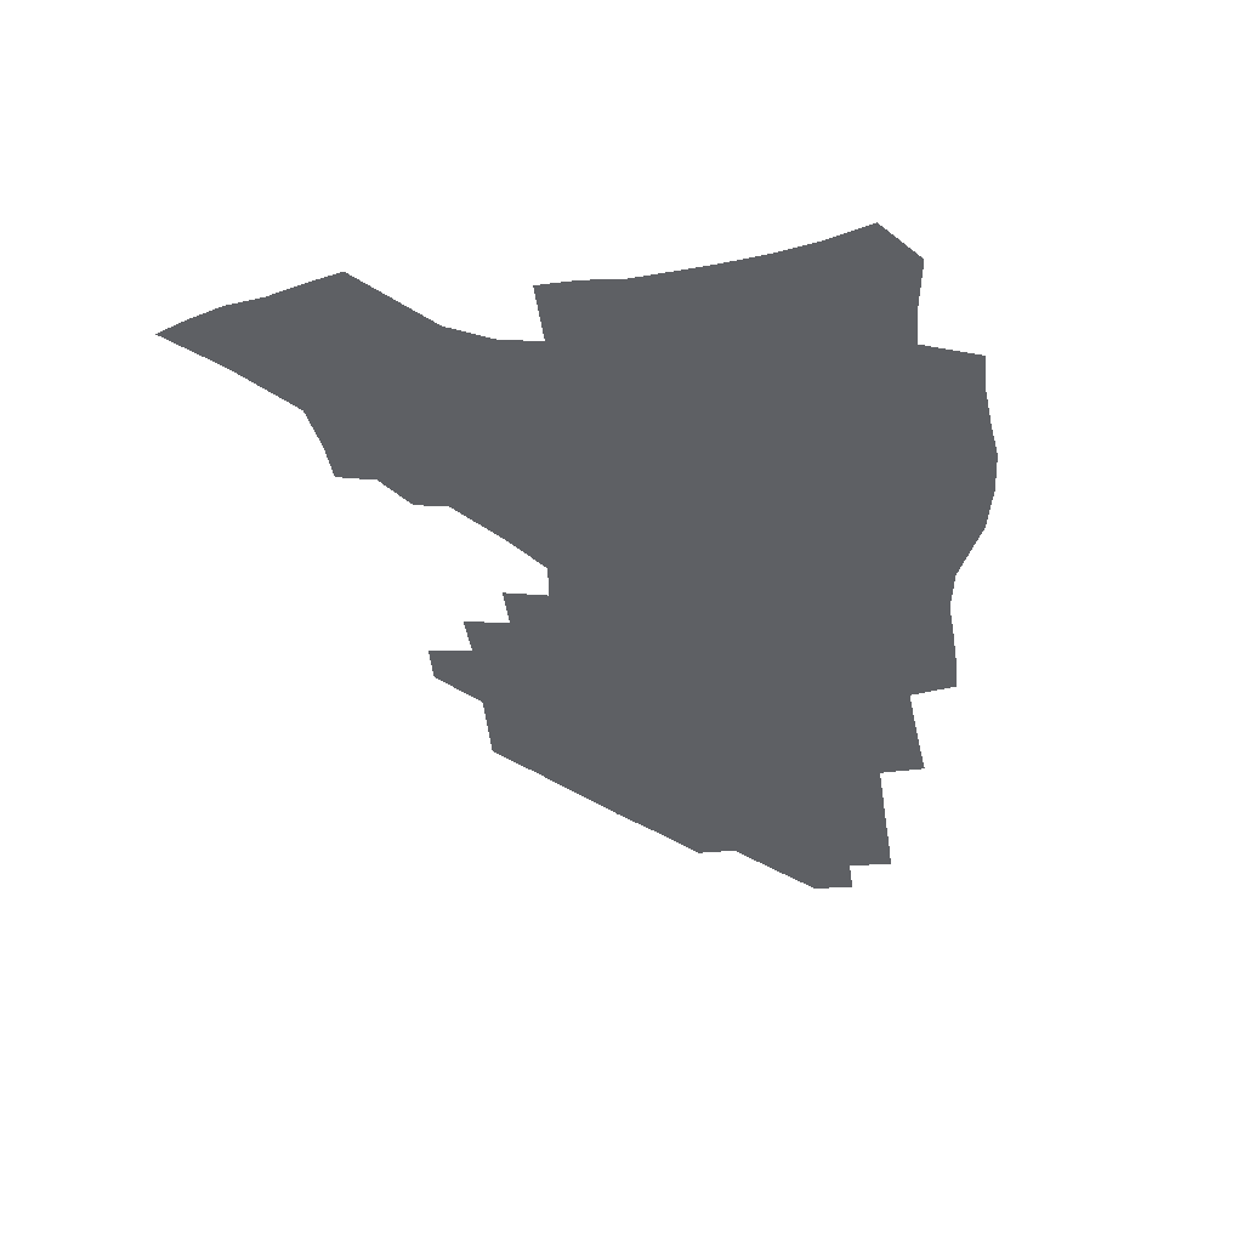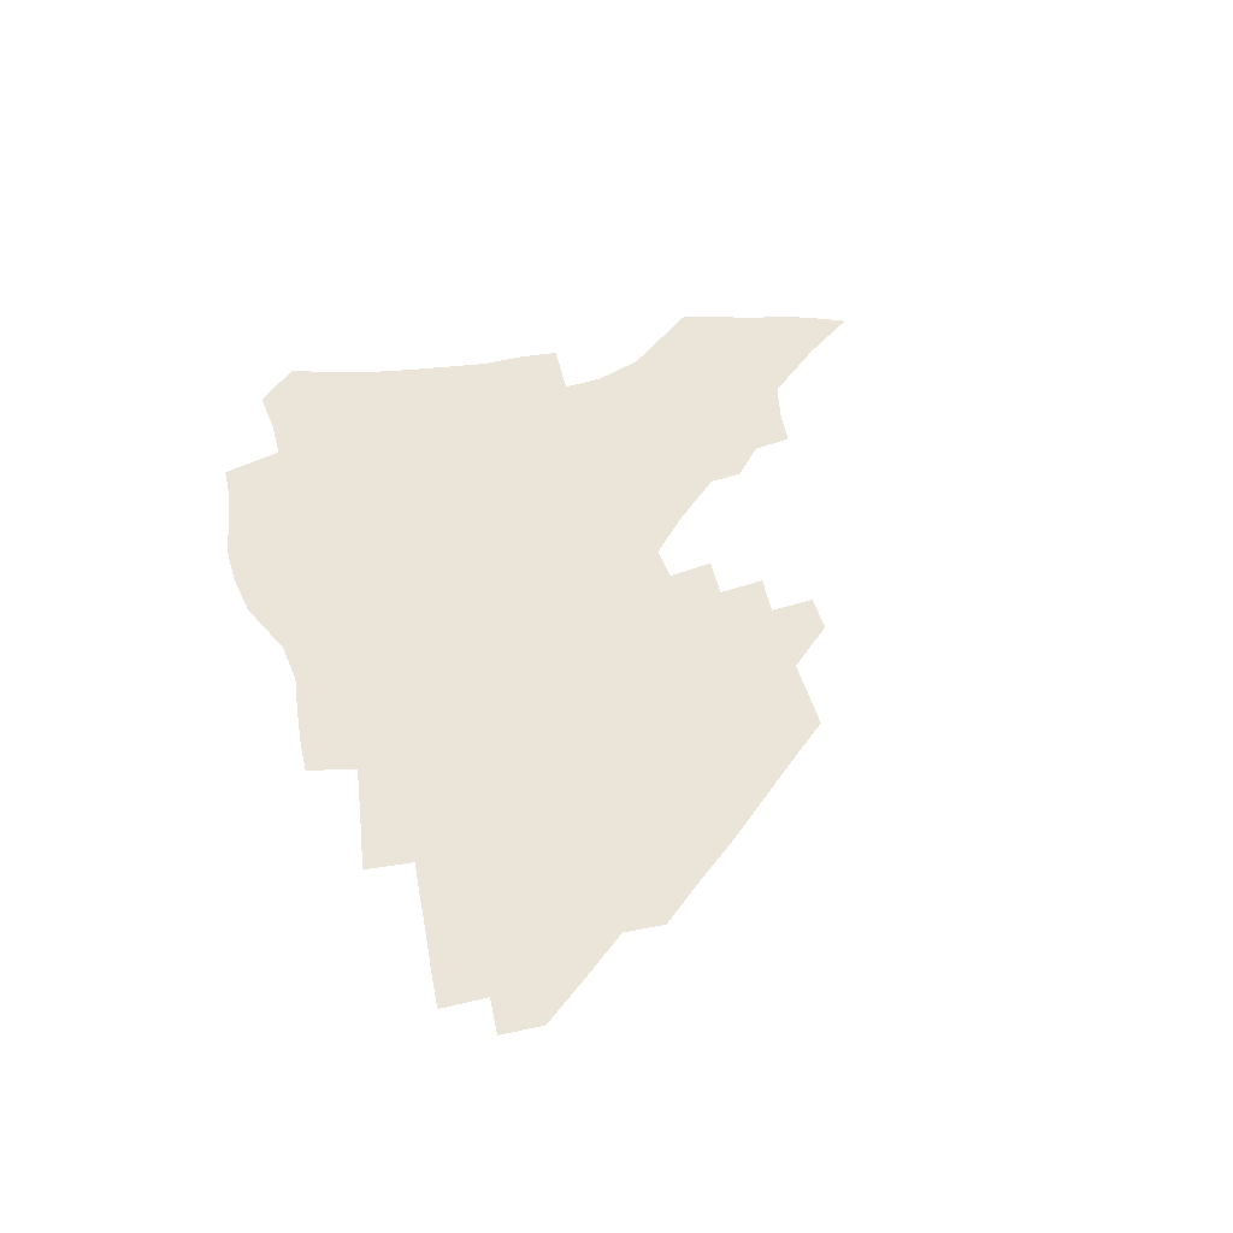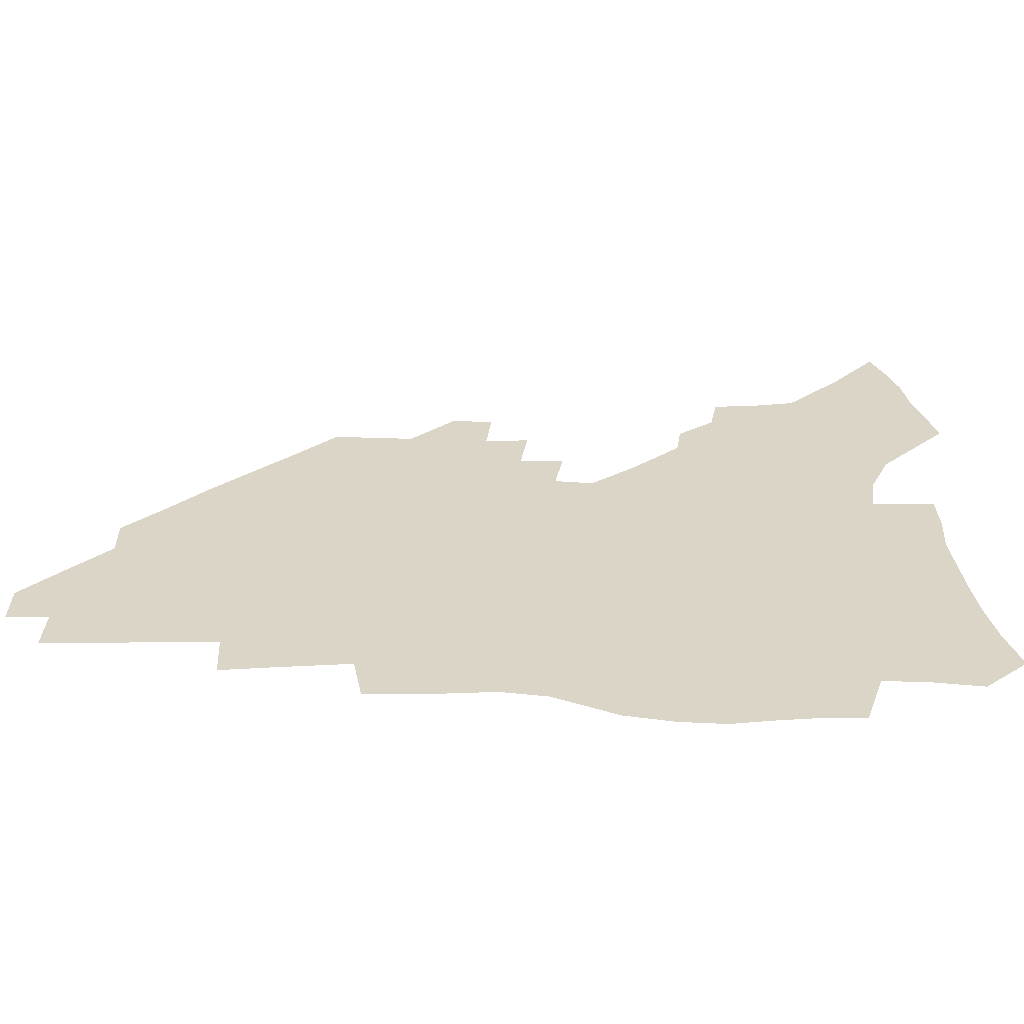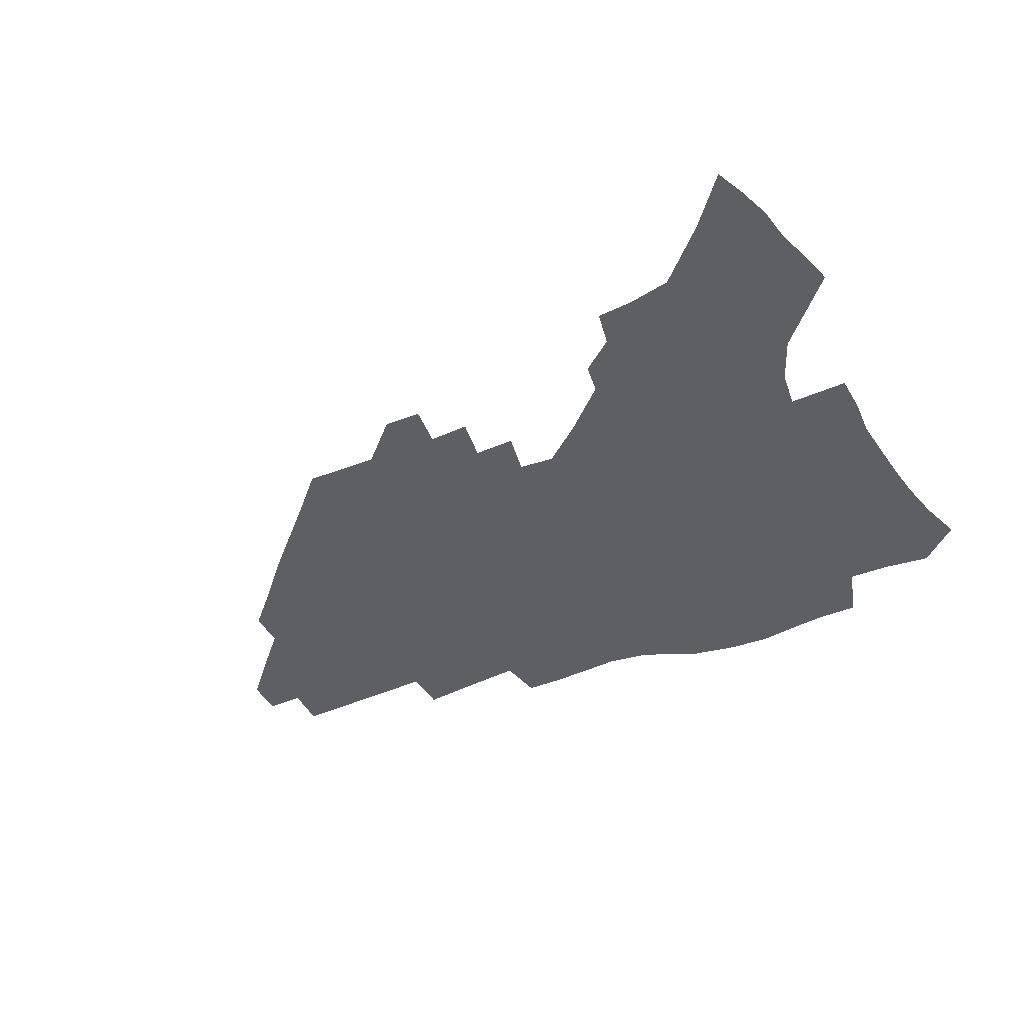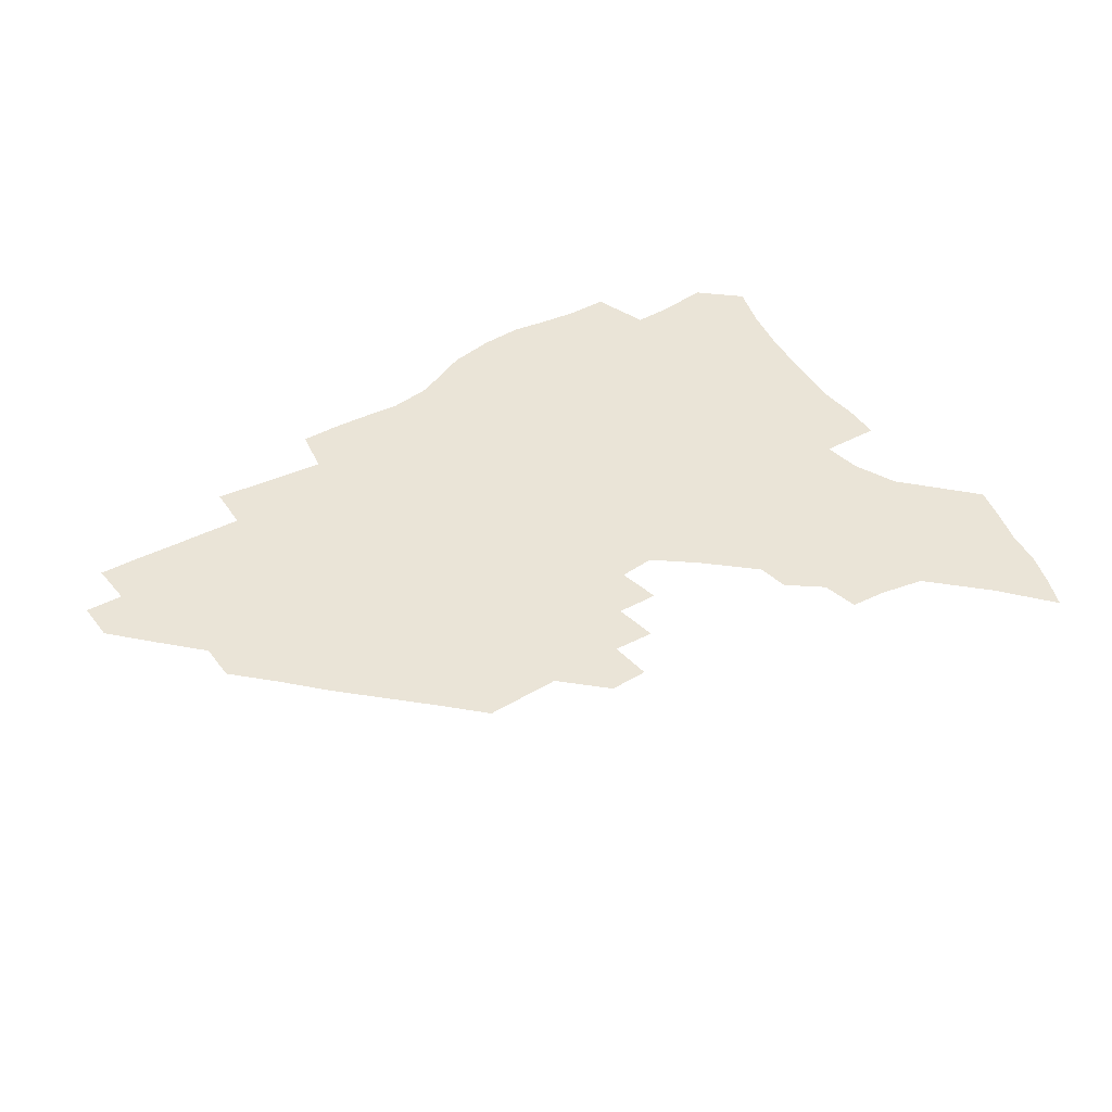
<metadata>
{"format":"obj","ext":"obj","renderer":"f3d","projection":"perspective","resolution":1024,"background":"white","views":[{"elev":-42.8,"azim":-84.1,"up":"+Z"},{"elev":44.6,"azim":76.6,"up":"+Z"},{"elev":-60.7,"azim":178.8,"up":"+Y"},{"elev":-41.7,"azim":-154.0,"up":"+Z"},{"elev":43.7,"azim":145.8,"up":"+Z"}]}
</metadata>
<code>
v 255.1 192.1 0
v 260.4 209.3 0
v 263.7 225.2 0
v 265.9 240.6 0
v 267.5 255.7 0
v 269 270.7 0
v 267.9 285.6 0
v 268.6 300.3 0
v 270.9 177.7 0
v 276.9 195.7 0
v 280.7 211.7 0
v 284.1 227.2 0
v 285.9 241.8 0
v 287.3 256.4 0
v 290.4 271.1 0
v 291.4 285.3 0
v 291.5 299.5 0
v 289.5 314.2 0
v 282 331.4 0
v 256.9 358.4 0
v 260.5 372.1 0
v 264.5 385.2 0
v 266.6 398.9 0
v 270.9 411.5 0
v 275.8 423.5 0
v 289.4 179.8 0
v 294.4 197 0
v 299 213.3 0
v 301.7 228 0
v 303 242.2 0
v 305 256.6 0
v 308.7 271.2 0
v 309.5 284.9 0
v 308.8 298.6 0
v 308.7 312.3 0
v 308.9 325.6 0
v 304.1 341.2 0
v 295.8 359.5 0
v 288.6 377.5 0
v 290.7 390.5 0
v 292.3 403.7 0
v 305.2 180 0
v 310.6 197.4 0
v 314 212.9 0
v 316.5 227.6 0
v 318.7 242.1 0
v 320.9 256.4 0
v 324.3 271 0
v 325.4 284.6 0
v 325 298.1 0
v 325.3 311.3 0
v 324.6 324.5 0
v 321.5 339.1 0
v 319.6 353 0
v 316.3 367.9 0
v 313.1 382.9 0
v 312.3 158.2 0
v 321.8 181 0
v 326.2 197.4 0
v 329.2 212.6 0
v 331 227 0
v 333.7 241.8 0
v 335.9 256 0
v 340 271 0
v 341.1 284.4 0
v 340.8 297.7 0
v 339.9 311.1 0
v 338.5 324.5 0
v 336 338.8 0
v 335.7 351.2 0
v 333.8 364.4 0
v 329.9 379.5 0
v 328.1 157.9 0
v 336.5 179.5 0
v 341.9 197.3 0
v 344.5 212.4 0
v 347.2 227.4 0
v 348.9 241.7 0
v 352.1 256.5 0
v 355.3 271 0
v 356.7 284.4 0
v 356.1 297.5 0
v 353.7 311.5 0
v 351.7 325.4 0
v 349.5 339.4 0
v 348.2 352 0
v 346.9 364.3 0
v 344.1 378.4 0
v 342.8 156.1 0
v 352.5 179.6 0
v 357.9 197.5 0
v 361.3 213.3 0
v 363.3 228 0
v 366.1 242.9 0
v 368.1 257.1 0
v 370.3 271.1 0
v 371 284.4 0
v 370.9 297.3 0
v 369 310.8 0
v 365.8 325.5 0
v 361.8 342 0
v 360.1 353.9 0
v 357.2 153.7 0
v 369.1 180.7 0
v 374.7 198.7 0
v 378.3 214.6 0
v 379.8 229 0
v 383 244.1 0
v 384.4 258 0
v 385.1 271.5 0
v 385.1 284.6 0
v 384.6 297.5 0
v 382.7 310.9 0
v 380.2 324.7 0
v 373.4 154.4 0
v 385.8 181.8 0
v 392.2 200.8 0
v 394.5 215.7 0
v 396.5 230.3 0
v 397.9 244.5 0
v 398.3 258.1 0
v 398.7 271.6 0
v 398.7 285 0
v 397.6 298.4 0
v 395.9 311.9 0
v 391.2 157.5 0
v 403.6 184.8 0
v 408.1 201.9 0
v 409.8 216.4 0
v 411.3 230.6 0
v 411.7 244.3 0
v 412.4 258.2 0
v 412.3 271.7 0
v 412.8 285.3 0
v 411.4 299.3 0
v 409.8 313.1 0
v 406.7 329.6 0
v 414.1 167.5 0
v 420.3 187.1 0
v 422.6 201.9 0
v 424.2 216.3 0
v 425.8 230.7 0
v 425.9 244.4 0
v 426.6 258.4 0
v 426.6 272.2 0
v 426.2 286.1 0
v 425.4 300 0
v 424 314.5 0
v 422.8 329.1 0
v 420.2 345.9 0
v 430.7 169.7 0
v 435.1 187.2 0
v 437 201.7 0
v 438.5 216.1 0
v 439.6 230.3 0
v 440.2 244.4 0
v 440.6 258.4 0
v 440.5 272.3 0
v 440.3 286.3 0
v 440 300.2 0
v 438.8 314.7 0
v 437.4 329.8 0
v 436.2 345 0
v 434.4 361.1 0
v 445.2 168.4 0
v 449.3 186.5 0
v 451.2 201.2 0
v 453 216.1 0
v 453.7 230.1 0
v 454.1 244.1 0
v 454.4 258.2 0
v 454.7 272.3 0
v 454.2 286.5 0
v 454 300.6 0
v 453.2 315.2 0
v 452.2 329.9 0
v 451 345 0
v 449.3 361.4 0
v 459.9 167.4 0
v 463.5 185.3 0
v 465.6 200.7 0
v 467 215.4 0
v 467.9 229.7 0
v 468.4 243.9 0
v 468.6 258.1 0
v 469 272.3 0
v 468.8 286.4 0
v 468.2 301 0
v 467.6 315.5 0
v 466.8 329.9 0
v 465.6 345.4 0
v 474.8 167.2 0
v 478.1 184.7 0
v 479.9 200 0
v 481.1 214.5 0
v 482.1 229.3 0
v 482.6 243.7 0
v 482.8 258 0
v 482.9 272.2 0
v 483 286.4 0
v 482.3 301.6 0
v 481.8 315.8 0
v 481.1 330.4 0
v 480.1 345.7 0
v 492.7 183.1 0
v 494.3 199.4 0
v 495.3 213.9 0
v 496.3 229 0
v 497 243.6 0
v 497.1 257.8 0
v 497.2 272.1 0
v 497.1 286.5 0
v 496.5 301.6 0
v 496.1 315.9 0
v 495.5 330.4 0
v 494.5 345.9 0
v 507.6 181.4 0
v 508.7 198.2 0
v 509.7 213.6 0
v 510.5 228.6 0
v 511 243.3 0
v 511.2 257.6 0
v 511.4 271.9 0
v 511.2 286.4 0
v 510.7 301.3 0
v 510.4 315.9 0
v 509.8 330.4 0
v 522.6 179.5 0
v 523.4 196.8 0
v 524.2 212.5 0
v 524.7 228.1 0
v 525.1 242.8 0
v 525.3 257.4 0
v 525.3 271.8 0
v 525.2 286.3 0
v 525 301 0
v 524.5 315.9 0
v 538.3 196 0
v 538.7 212.2 0
v 538.9 227.8 0
v 539.2 242.5 0
v 539.5 257.1 0
v 539.2 271.7 0
v 539.2 286.2 0
v 539.2 301.4 0
v 553.3 195.3 0
v 553.1 212 0
v 553.2 227.2 0
v 553.6 242.1 0
v 553.5 257 0
v 553.4 271.6 0
v 553.3 286.2 0
v 568.4 194.3 0
v 568 211 0
v 567.8 226.7 0
v 567.9 241.8 0
v 567.6 256.8 0
v 567.7 271.5 0
v 583.3 193.7 0
v 582.6 210.5 0
v 582.6 225.9 0
v 582 241.7 0
v 597.3 209.9 0
v 597.1 225.3 0
f 9 10 1
f 1 10 2
f 10 11 2
f 2 11 3
f 11 12 3
f 3 12 4
f 12 13 4
f 4 13 5
f 13 14 5
f 5 14 6
f 14 15 6
f 6 15 7
f 15 16 7
f 7 16 8
f 16 17 8
f 9 26 10
f 26 27 10
f 10 27 11
f 27 28 11
f 11 28 12
f 28 29 12
f 12 29 13
f 29 30 13
f 13 30 14
f 30 31 14
f 14 31 15
f 31 32 15
f 15 32 16
f 32 33 16
f 16 33 17
f 33 34 17
f 17 34 18
f 34 35 18
f 18 35 19
f 35 36 19
f 19 36 20
f 36 37 20
f 20 37 21
f 37 38 21
f 21 38 22
f 38 39 22
f 22 39 23
f 39 40 23
f 23 40 24
f 40 41 24
f 24 41 25
f 26 42 27
f 42 43 27
f 27 43 28
f 43 44 28
f 28 44 29
f 44 45 29
f 29 45 30
f 45 46 30
f 30 46 31
f 46 47 31
f 31 47 32
f 47 48 32
f 32 48 33
f 48 49 33
f 33 49 34
f 49 50 34
f 34 50 35
f 50 51 35
f 35 51 36
f 51 52 36
f 36 52 37
f 52 53 37
f 37 53 38
f 53 54 38
f 38 54 39
f 54 55 39
f 39 55 40
f 55 56 40
f 40 56 41
f 57 58 42
f 42 58 43
f 58 59 43
f 43 59 44
f 59 60 44
f 44 60 45
f 60 61 45
f 45 61 46
f 61 62 46
f 46 62 47
f 62 63 47
f 47 63 48
f 63 64 48
f 48 64 49
f 64 65 49
f 49 65 50
f 65 66 50
f 50 66 51
f 66 67 51
f 51 67 52
f 67 68 52
f 52 68 53
f 68 69 53
f 53 69 54
f 69 70 54
f 54 70 55
f 70 71 55
f 55 71 56
f 71 72 56
f 57 73 58
f 73 74 58
f 58 74 59
f 74 75 59
f 59 75 60
f 75 76 60
f 60 76 61
f 76 77 61
f 61 77 62
f 77 78 62
f 62 78 63
f 78 79 63
f 63 79 64
f 79 80 64
f 64 80 65
f 80 81 65
f 65 81 66
f 81 82 66
f 66 82 67
f 82 83 67
f 67 83 68
f 83 84 68
f 68 84 69
f 84 85 69
f 69 85 70
f 85 86 70
f 70 86 71
f 86 87 71
f 71 87 72
f 87 88 72
f 73 89 74
f 89 90 74
f 74 90 75
f 90 91 75
f 75 91 76
f 91 92 76
f 76 92 77
f 92 93 77
f 77 93 78
f 93 94 78
f 78 94 79
f 94 95 79
f 79 95 80
f 95 96 80
f 80 96 81
f 96 97 81
f 81 97 82
f 97 98 82
f 82 98 83
f 98 99 83
f 83 99 84
f 99 100 84
f 84 100 85
f 100 101 85
f 85 101 86
f 101 102 86
f 86 102 87
f 89 103 90
f 103 104 90
f 90 104 91
f 104 105 91
f 91 105 92
f 105 106 92
f 92 106 93
f 106 107 93
f 93 107 94
f 107 108 94
f 94 108 95
f 108 109 95
f 95 109 96
f 109 110 96
f 96 110 97
f 110 111 97
f 97 111 98
f 111 112 98
f 98 112 99
f 112 113 99
f 99 113 100
f 113 114 100
f 100 114 101
f 103 115 104
f 115 116 104
f 104 116 105
f 116 117 105
f 105 117 106
f 117 118 106
f 106 118 107
f 118 119 107
f 107 119 108
f 119 120 108
f 108 120 109
f 120 121 109
f 109 121 110
f 121 122 110
f 110 122 111
f 122 123 111
f 111 123 112
f 123 124 112
f 112 124 113
f 124 125 113
f 113 125 114
f 115 126 116
f 126 127 116
f 116 127 117
f 127 128 117
f 117 128 118
f 128 129 118
f 118 129 119
f 129 130 119
f 119 130 120
f 130 131 120
f 120 131 121
f 131 132 121
f 121 132 122
f 132 133 122
f 122 133 123
f 133 134 123
f 123 134 124
f 134 135 124
f 124 135 125
f 135 136 125
f 126 138 127
f 138 139 127
f 127 139 128
f 139 140 128
f 128 140 129
f 140 141 129
f 129 141 130
f 141 142 130
f 130 142 131
f 142 143 131
f 131 143 132
f 143 144 132
f 132 144 133
f 144 145 133
f 133 145 134
f 145 146 134
f 134 146 135
f 146 147 135
f 135 147 136
f 147 148 136
f 136 148 137
f 148 149 137
f 138 151 139
f 151 152 139
f 139 152 140
f 152 153 140
f 140 153 141
f 153 154 141
f 141 154 142
f 154 155 142
f 142 155 143
f 155 156 143
f 143 156 144
f 156 157 144
f 144 157 145
f 157 158 145
f 145 158 146
f 158 159 146
f 146 159 147
f 159 160 147
f 147 160 148
f 160 161 148
f 148 161 149
f 161 162 149
f 149 162 150
f 162 163 150
f 151 165 152
f 165 166 152
f 152 166 153
f 166 167 153
f 153 167 154
f 167 168 154
f 154 168 155
f 168 169 155
f 155 169 156
f 169 170 156
f 156 170 157
f 170 171 157
f 157 171 158
f 171 172 158
f 158 172 159
f 172 173 159
f 159 173 160
f 173 174 160
f 160 174 161
f 174 175 161
f 161 175 162
f 175 176 162
f 162 176 163
f 176 177 163
f 163 177 164
f 177 178 164
f 165 179 166
f 179 180 166
f 166 180 167
f 180 181 167
f 167 181 168
f 181 182 168
f 168 182 169
f 182 183 169
f 169 183 170
f 183 184 170
f 170 184 171
f 184 185 171
f 171 185 172
f 185 186 172
f 172 186 173
f 186 187 173
f 173 187 174
f 187 188 174
f 174 188 175
f 188 189 175
f 175 189 176
f 189 190 176
f 176 190 177
f 190 191 177
f 177 191 178
f 179 192 180
f 192 193 180
f 180 193 181
f 193 194 181
f 181 194 182
f 194 195 182
f 182 195 183
f 195 196 183
f 183 196 184
f 196 197 184
f 184 197 185
f 197 198 185
f 185 198 186
f 198 199 186
f 186 199 187
f 199 200 187
f 187 200 188
f 200 201 188
f 188 201 189
f 201 202 189
f 189 202 190
f 202 203 190
f 190 203 191
f 203 204 191
f 193 205 194
f 205 206 194
f 194 206 195
f 206 207 195
f 195 207 196
f 207 208 196
f 196 208 197
f 208 209 197
f 197 209 198
f 209 210 198
f 198 210 199
f 210 211 199
f 199 211 200
f 211 212 200
f 200 212 201
f 212 213 201
f 201 213 202
f 213 214 202
f 202 214 203
f 214 215 203
f 203 215 204
f 215 216 204
f 205 217 206
f 217 218 206
f 206 218 207
f 218 219 207
f 207 219 208
f 219 220 208
f 208 220 209
f 220 221 209
f 209 221 210
f 221 222 210
f 210 222 211
f 222 223 211
f 211 223 212
f 223 224 212
f 212 224 213
f 224 225 213
f 213 225 214
f 225 226 214
f 214 226 215
f 226 227 215
f 215 227 216
f 217 228 218
f 228 229 218
f 218 229 219
f 229 230 219
f 219 230 220
f 230 231 220
f 220 231 221
f 231 232 221
f 221 232 222
f 232 233 222
f 222 233 223
f 233 234 223
f 223 234 224
f 234 235 224
f 224 235 225
f 235 236 225
f 225 236 226
f 236 237 226
f 226 237 227
f 229 238 230
f 238 239 230
f 230 239 231
f 239 240 231
f 231 240 232
f 240 241 232
f 232 241 233
f 241 242 233
f 233 242 234
f 242 243 234
f 234 243 235
f 243 244 235
f 235 244 236
f 244 245 236
f 236 245 237
f 238 246 239
f 246 247 239
f 239 247 240
f 247 248 240
f 240 248 241
f 248 249 241
f 241 249 242
f 249 250 242
f 242 250 243
f 250 251 243
f 243 251 244
f 251 252 244
f 244 252 245
f 246 253 247
f 253 254 247
f 247 254 248
f 254 255 248
f 248 255 249
f 255 256 249
f 249 256 250
f 256 257 250
f 250 257 251
f 257 258 251
f 251 258 252
f 253 259 254
f 259 260 254
f 254 260 255
f 260 261 255
f 255 261 256
f 261 262 256
f 256 262 257
f 260 263 261
f 263 264 261
f 261 264 262

</code>
